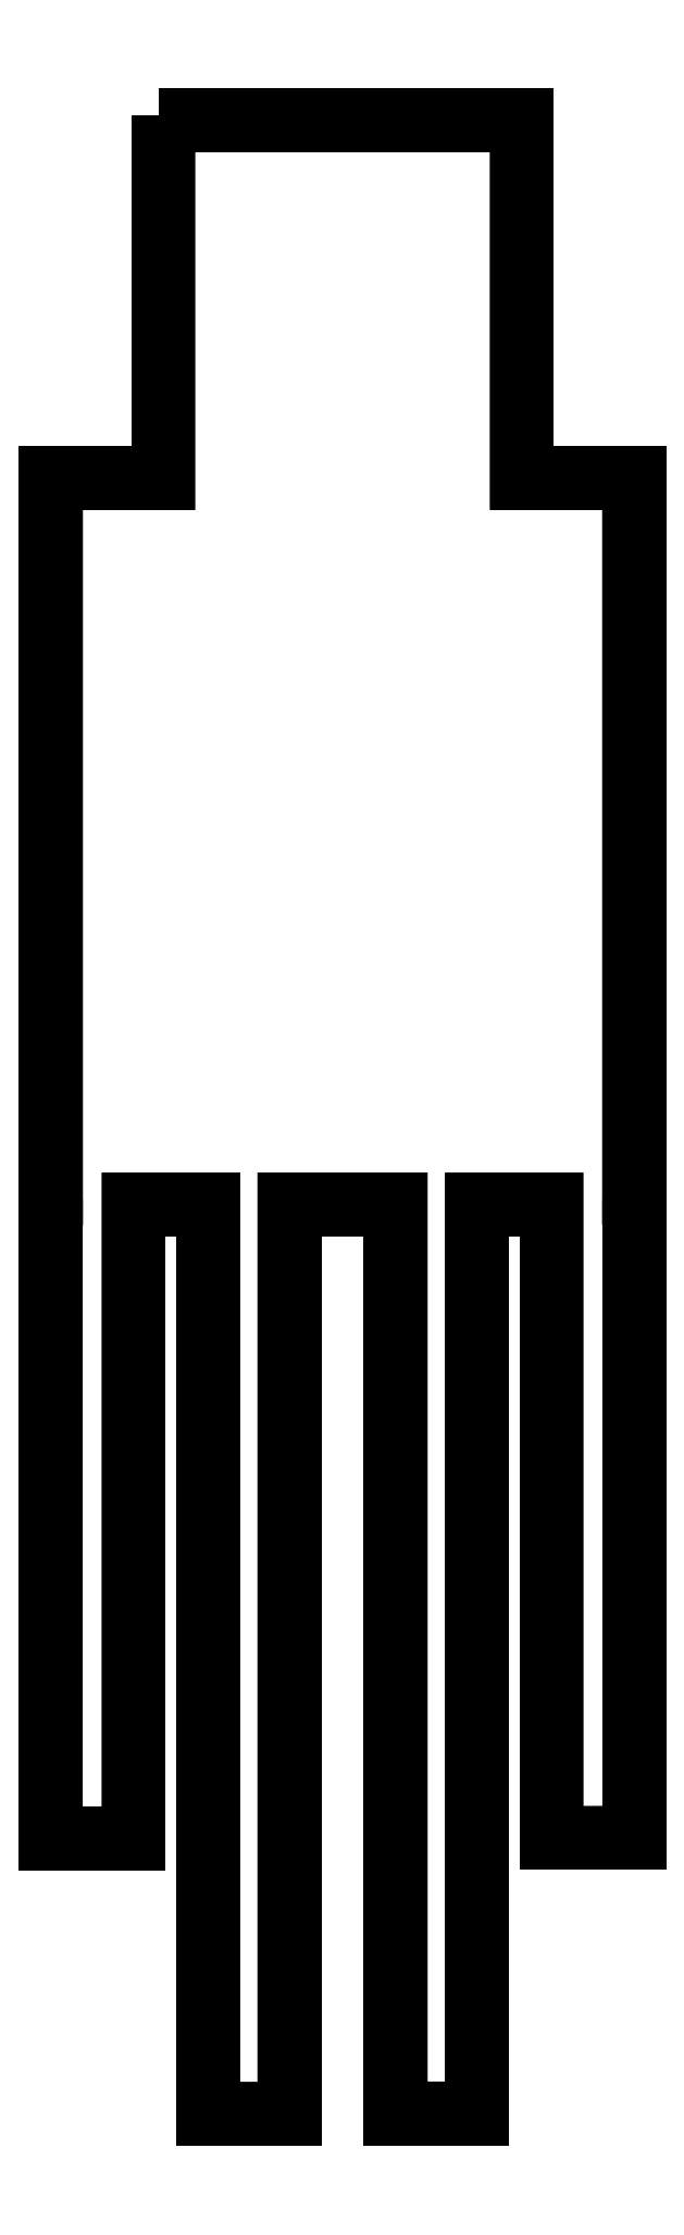
<metadata>
{"format":"dxf","ext":"dxf","renderer":"ezdxf+matplotlib","layout":"modelspace","background":"white","min_lineweight":24,"dpi":150}
</metadata>
<code>
0
SECTION
2
ENTITIES
0
LWPOLYLINE
8
Layer_1
90
24
70
1
10
82.79
20
258
30
0
10
82.79
20
240.5
30
0
10
77.29
20
240.5
30
0
10
77.29
20
205.6
30
0
10
77.28
20
205.6
30
0
10
77.28
20
174
30
0
10
81.33
20
174
30
0
10
81.33
20
205
30
0
10
84.99
20
205
30
0
10
84.99
20
160.5
30
0
10
88.96
20
160.5
30
0
10
88.96
20
205
30
0
10
94.16
20
205
30
0
10
94.16
20
160.5
30
0
10
98.13
20
160.5
30
0
10
98.13
20
205
30
0
10
101.8
20
205
30
0
10
101.8
20
174
30
0
10
105.8
20
174
30
0
10
105.8
20
205.6
30
0
10
105.8
20
205.6
30
0
10
105.8
20
240.5
30
0
10
100.3
20
240.5
30
0
10
100.3
20
258
30
0
0
LWPOLYLINE
8
Layer_1
90
25
70
1
10
82.56
20
258.3
30
0
10
82.56
20
258
30
0
10
82.56
20
240.8
30
0
10
77.06
20
240.8
30
0
10
77.06
20
205.8
30
0
10
77.05
20
205.8
30
0
10
77.05
20
173.8
30
0
10
81.57
20
173.8
30
0
10
81.57
20
204.8
30
0
10
84.76
20
204.8
30
0
10
84.76
20
160.3
30
0
10
89.19
20
160.3
30
0
10
89.19
20
204.8
30
0
10
93.93
20
204.8
30
0
10
93.93
20
160.3
30
0
10
98.36
20
160.3
30
0
10
98.36
20
204.8
30
0
10
101.6
20
204.8
30
0
10
101.6
20
173.8
30
0
10
106.1
20
173.8
30
0
10
106.1
20
205.8
30
0
10
106.1
20
205.8
30
0
10
106.1
20
240.8
30
0
10
100.6
20
240.8
30
0
10
100.6
20
258.3
30
0
0
LWPOLYLINE
8
Layer_1
90
24
70
1
10
83.03
20
257.8
30
0
10
100.1
20
257.8
30
0
10
100.1
20
240.3
30
0
10
105.6
20
240.3
30
0
10
105.6
20
205.3
30
0
10
105.6
20
205.3
30
0
10
105.6
20
174.3
30
0
10
102
20
174.3
30
0
10
102
20
205.2
30
0
10
97.89
20
205.2
30
0
10
97.89
20
160.8
30
0
10
94.39
20
160.8
30
0
10
94.39
20
205.2
30
0
10
88.73
20
205.2
30
0
10
88.73
20
160.8
30
0
10
85.23
20
160.8
30
0
10
85.23
20
205.2
30
0
10
81.1
20
205.2
30
0
10
81.1
20
174.2
30
0
10
77.52
20
174.2
30
0
10
77.52
20
205.3
30
0
10
77.53
20
205.3
30
0
10
77.53
20
240.3
30
0
10
83.03
20
240.3
30
0
0
ENDSEC
0
EOF

</code>
